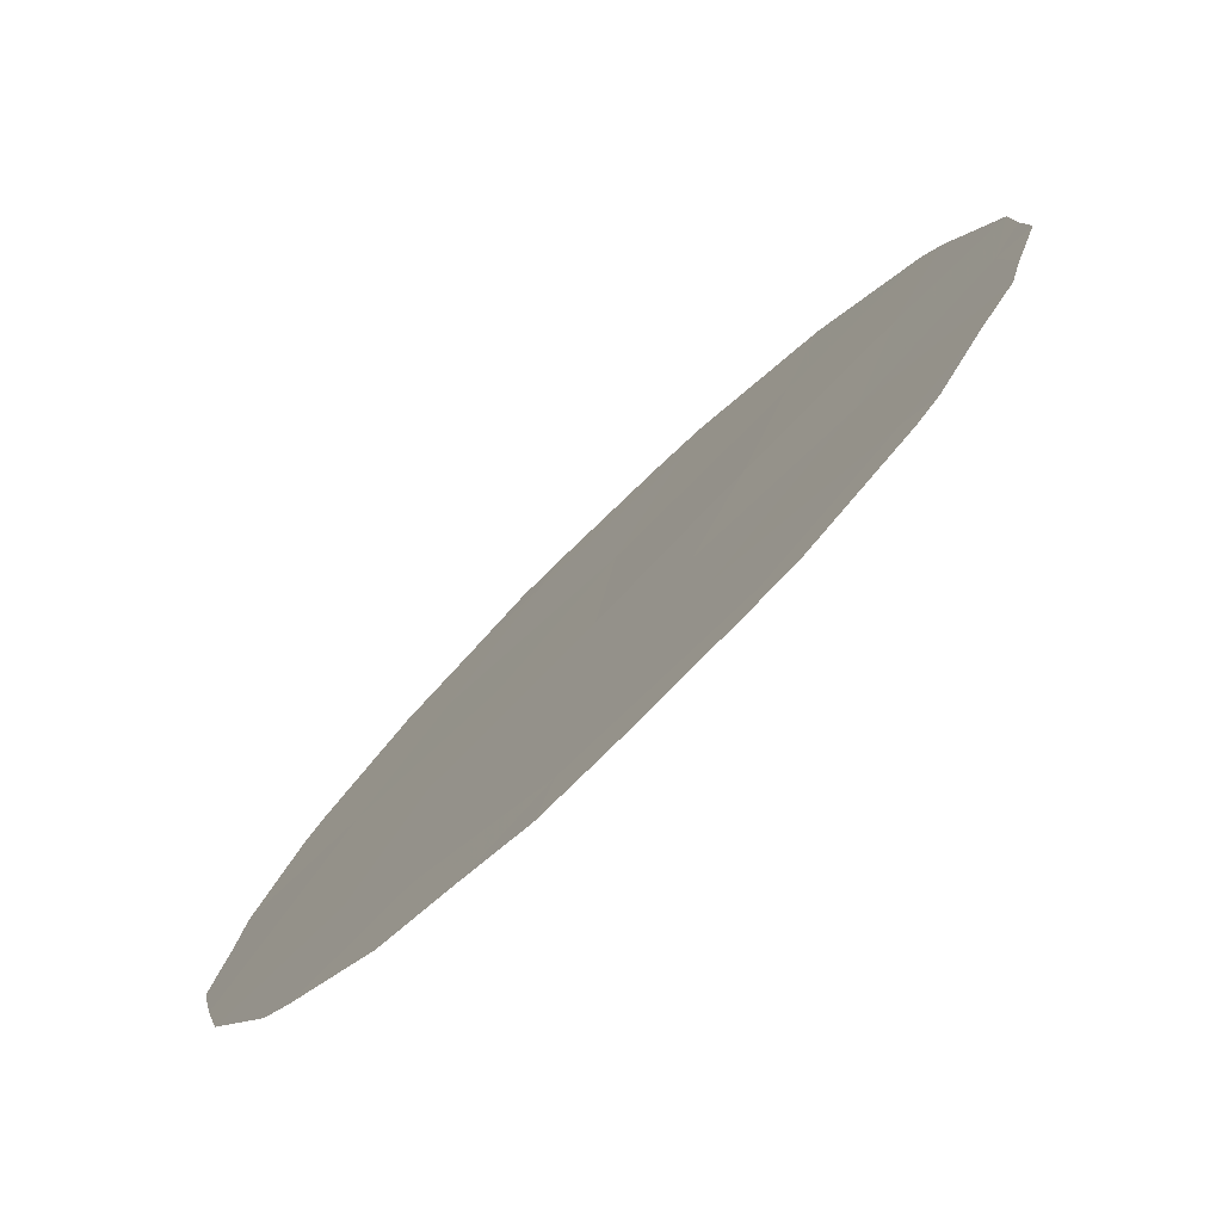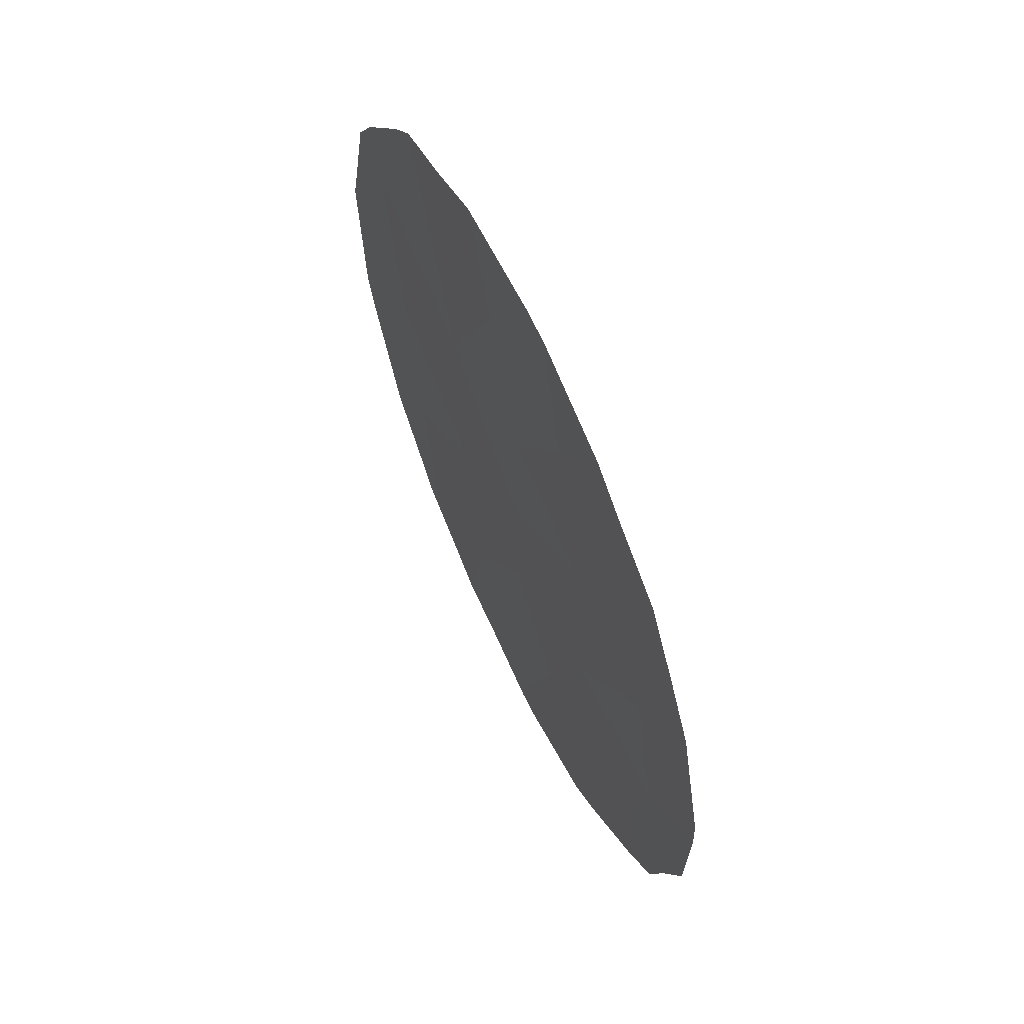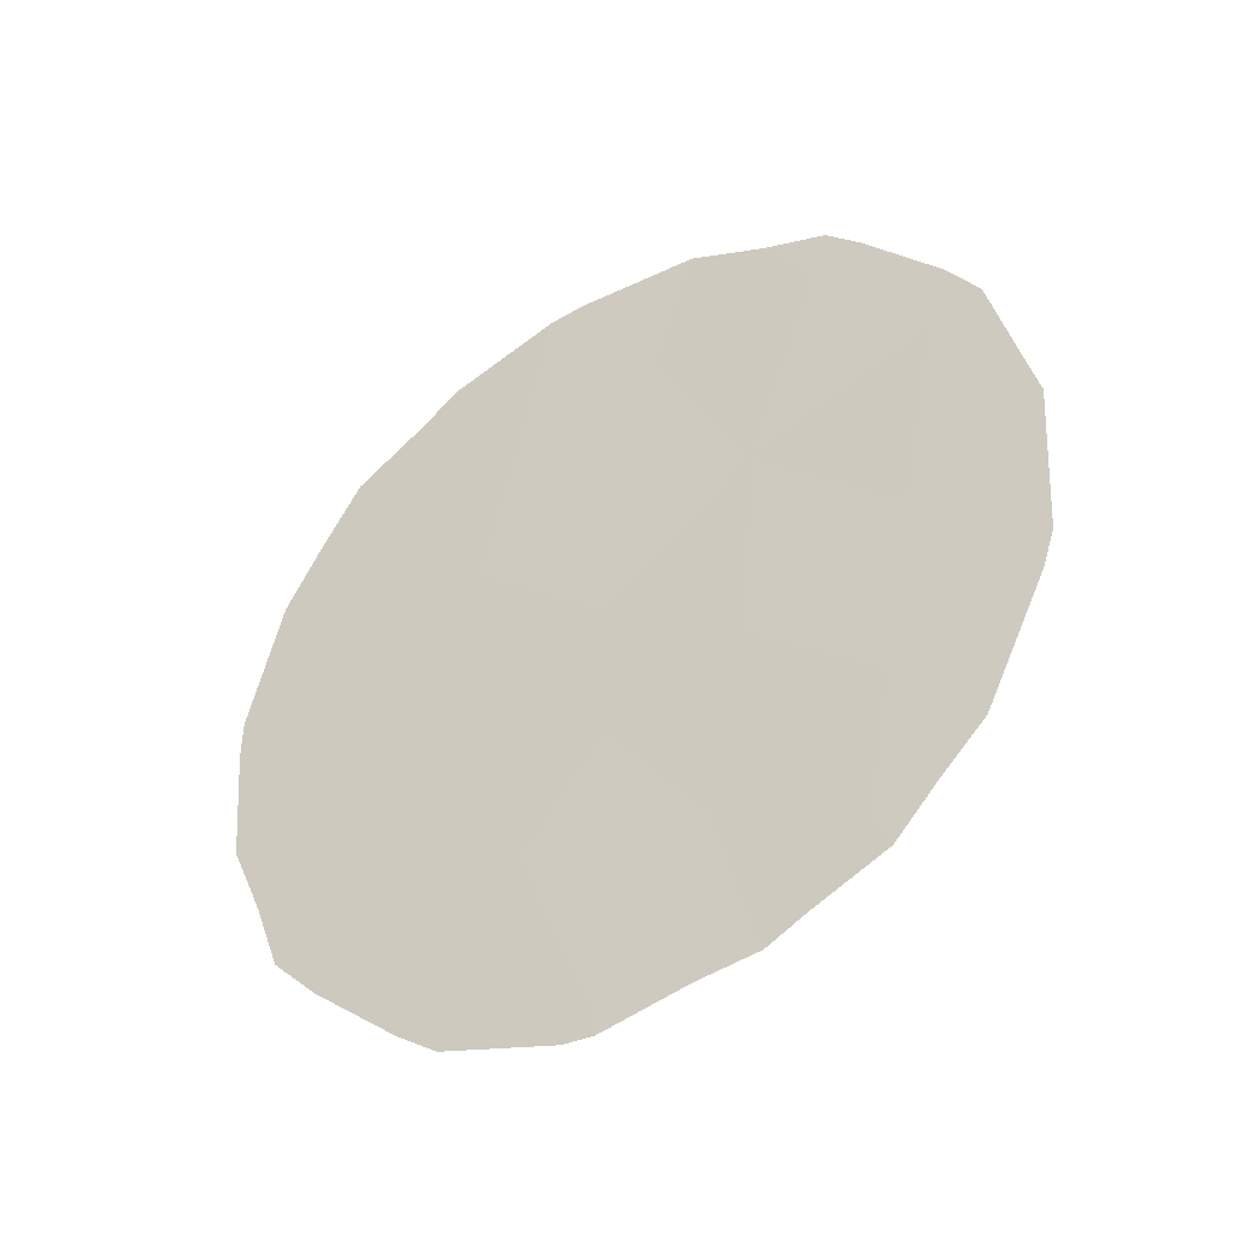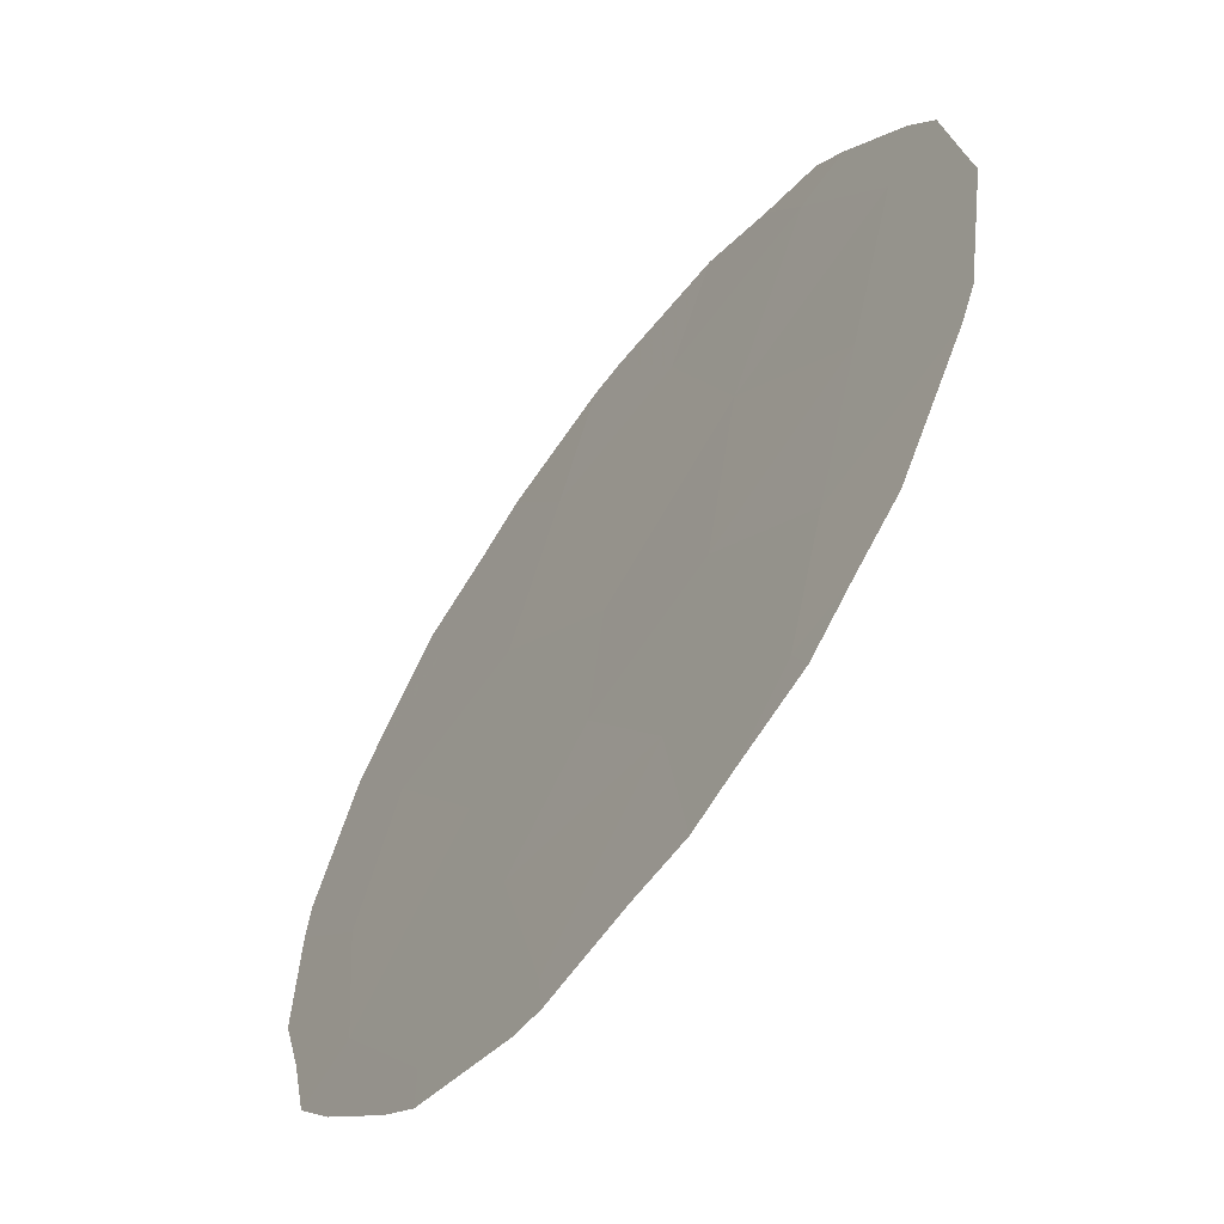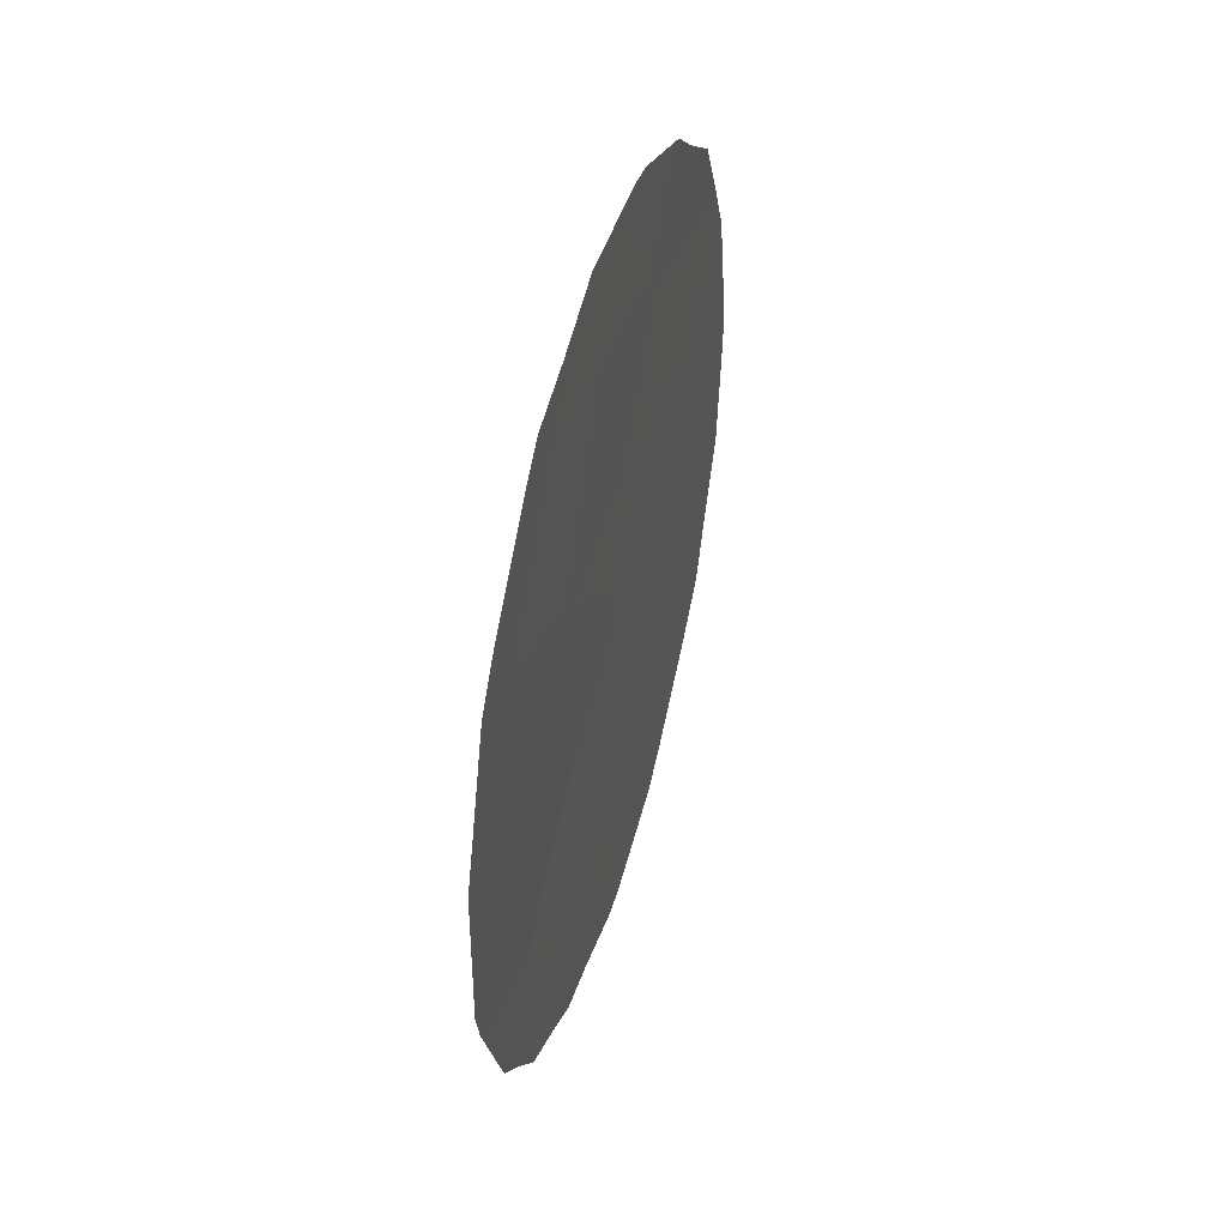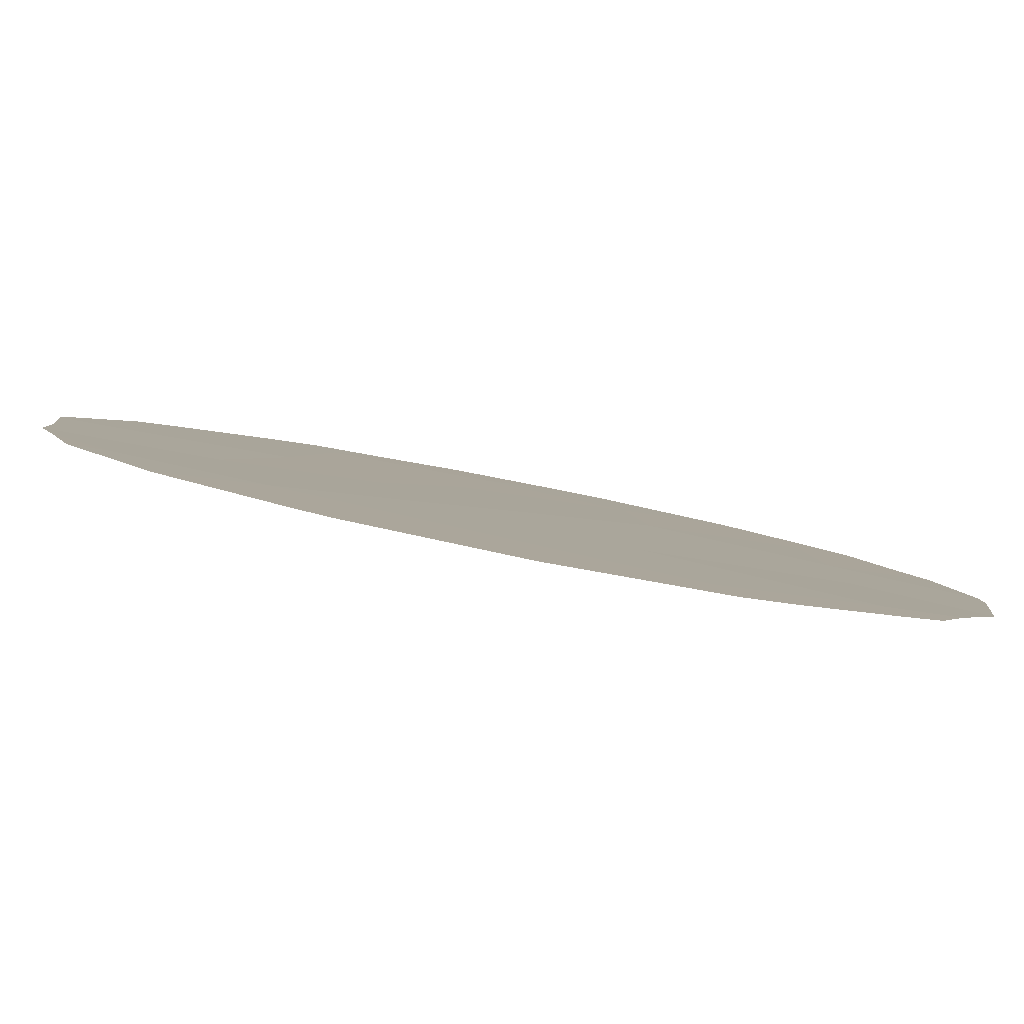
<metadata>
{"format":"obj","ext":"obj","renderer":"f3d","projection":"perspective","resolution":1024,"background":"white","views":[{"elev":-22.8,"azim":148.6,"up":"+Y"},{"elev":59.3,"azim":11.4,"up":"+Z"},{"elev":-39.2,"azim":157.2,"up":"+Z"},{"elev":35.4,"azim":-176.1,"up":"+Y"},{"elev":42.1,"azim":-128.2,"up":"+Z"},{"elev":57.2,"azim":-77.5,"up":"+Y"}]}
</metadata>
<code>
v 66.75 62.51 16.17
v 65.2 64.49 20.65
v 66.29 63.03 20.41
v 65.64 63.95 18.88
v 67.89 60.97 16.18
v 67.4 61.52 20.01
v 66.82 62.51 12.82
v 63.76 66.61 15.06
v 64.54 65.45 18.57
v 66.62 62.65 18.37
v 64.94 65.03 14.08
v 64.01 66.11 20.97
v 63.25 67.18 19.39
v 66.25 63.24 14.32
v 67.63 61.29 17.93
v 63.52 66.88 17.13
v 64.67 65.36 16.17
v 65.79 63.94 12.39
v 65.62 64.03 17.17
v 67.65 61.34 14.37
v 63.95 66.39 13.37
v 65.64 64.04 15.54
v 68.52 60.09 17.05
v 68.46 60.2 15.67
v 64.9 64.86 22.1
v 65.8 63.65 22.1
v 66.05 63.31 22.04
v 66.84 62.24 21.56
v 68.24 60.42 19.07
v 68.51 60.09 17.52
v 65.95 63.72 11.97
v 66.79 62.56 12.32
v 67.16 61.82 21.16
v 67.09 62.15 12.64
v 67.72 61.27 13.47
v 64.65 65.47 12.33
v 65.09 64.88 12.21
v 64.35 65.62 21.75
v 63.88 66.26 21.53
v 63.64 66.6 21.17
v 64.35 65.87 12.6
v 63.82 66.57 13.02
v 62.85 67.7 19.67
v 63.08 67.38 20.2
v 62.66 67.99 18.51
v 62.56 68.14 17.91
v 67.66 61.15 20.61
v 67.97 60.76 19.82
v 62.64 68.08 16.07
v 65.73 64.02 11.96
v 62.73 67.97 15.63
v 68.23 60.53 14.82
v 68.05 60.8 14
v 63.18 67.4 14.13
v 63.52 66.97 13.58
f 10 1 15
f 5 24 23
f 2 26 25
f 2 3 27
f 2 27 26
f 10 15 6
f 6 3 10
f 9 4 2
f 3 28 27
f 15 30 29
f 2 4 3
f 15 5 23
f 15 23 30
f 7 18 31
f 7 31 32
f 17 16 8
f 8 11 17
f 3 6 33
f 3 33 28
f 20 7 34
f 20 34 35
f 18 11 36
f 18 36 37
f 5 1 20
f 12 2 25
f 12 25 38
f 12 38 39
f 12 39 40
f 21 42 41
f 13 44 43
f 9 13 16
f 2 12 9
f 12 13 9
f 16 13 45
f 16 45 46
f 13 12 40
f 13 40 44
f 6 48 47
f 1 19 22
f 9 19 4
f 4 19 10
f 6 15 29
f 6 29 48
f 16 46 49
f 3 4 10
f 18 37 50
f 8 16 49
f 8 49 51
f 17 11 22
f 14 18 7
f 11 8 21
f 13 43 45
f 9 16 17
f 6 47 33
f 1 5 15
f 19 1 10
f 18 50 31
f 18 14 11
f 17 19 9
f 20 1 14
f 5 20 52
f 5 52 24
f 20 35 53
f 20 53 52
f 8 51 54
f 20 14 7
f 21 55 42
f 7 32 34
f 1 22 14
f 22 11 14
f 11 21 41
f 11 41 36
f 21 8 54
f 21 54 55
f 17 22 19

</code>
